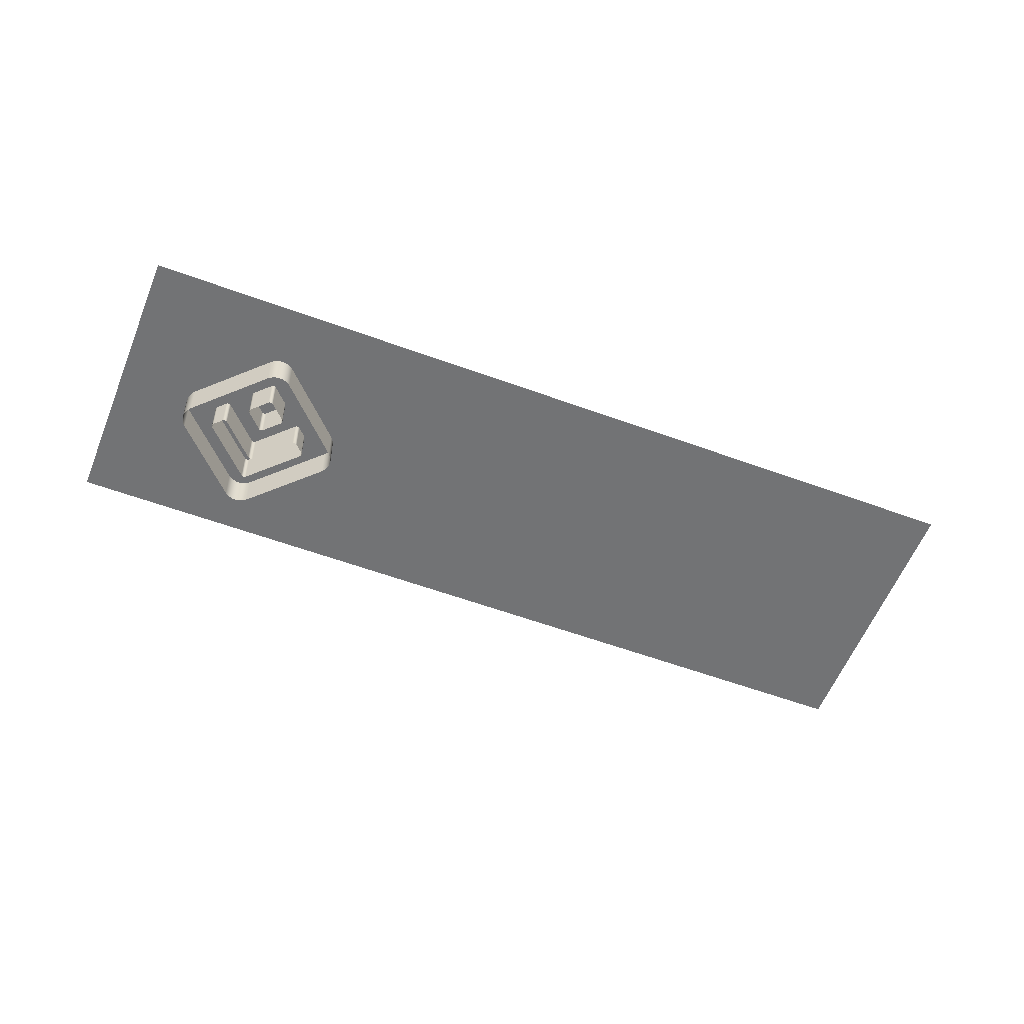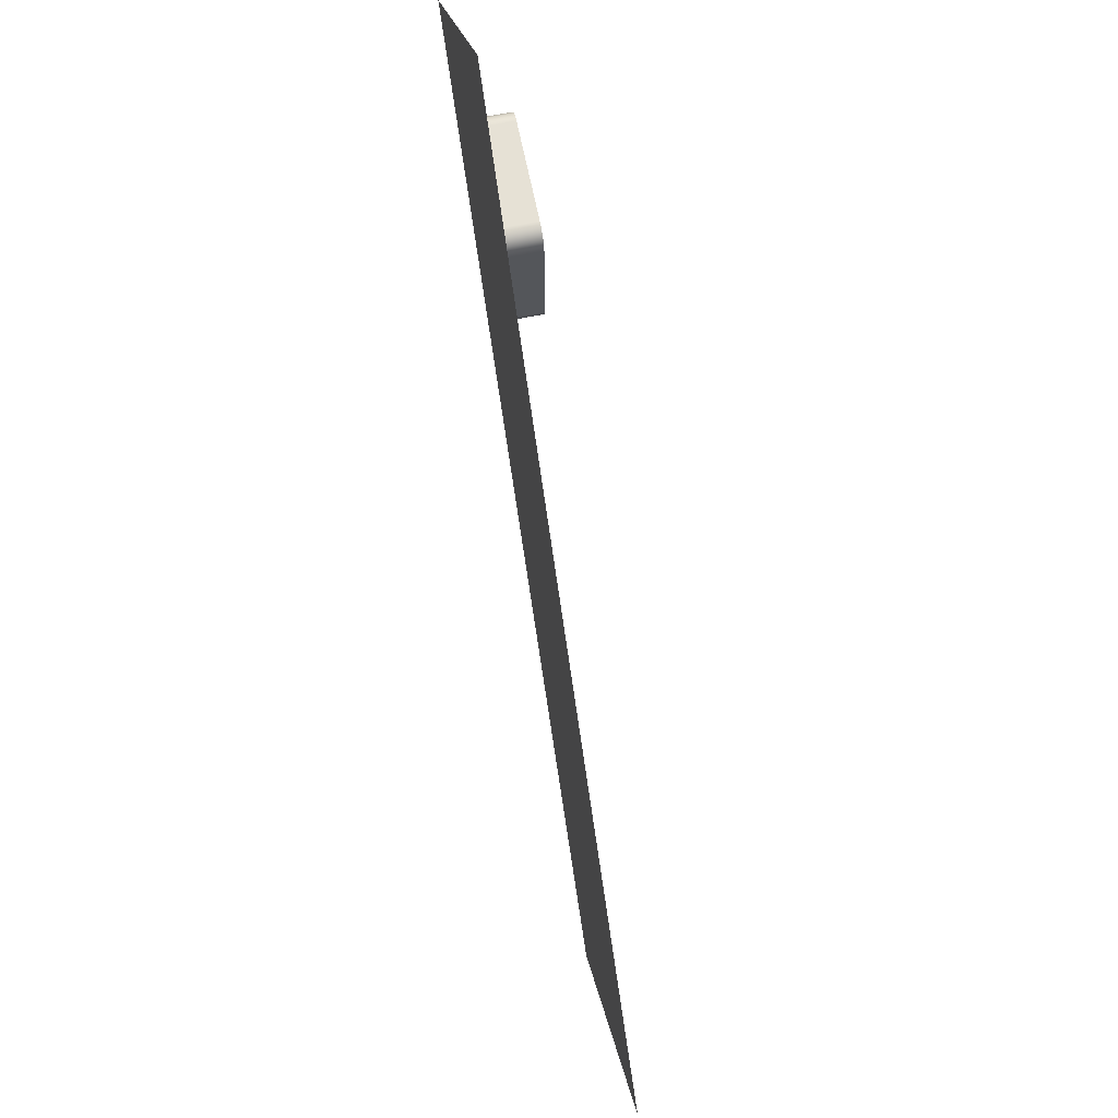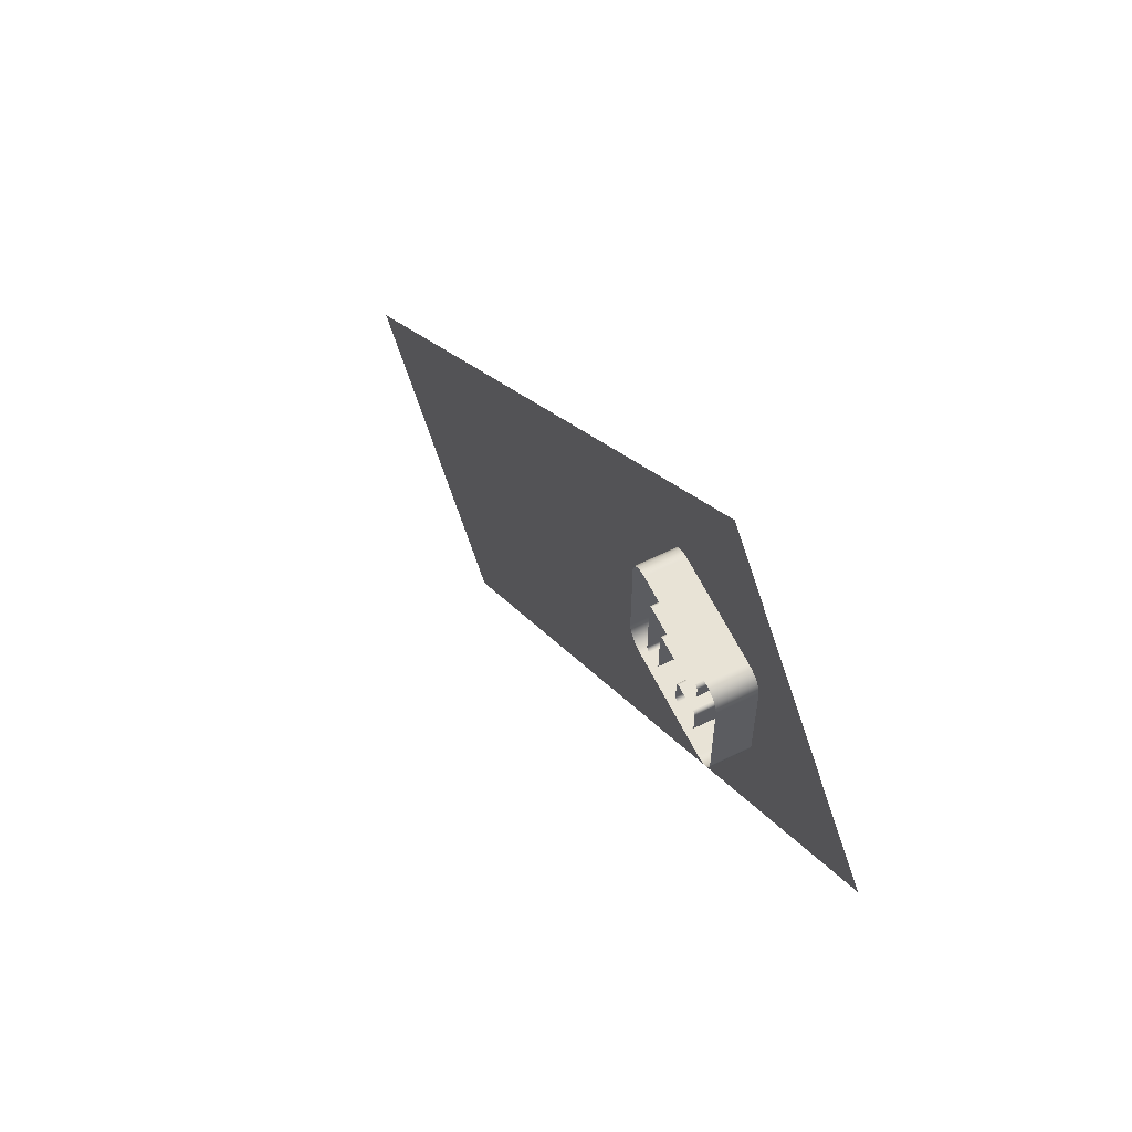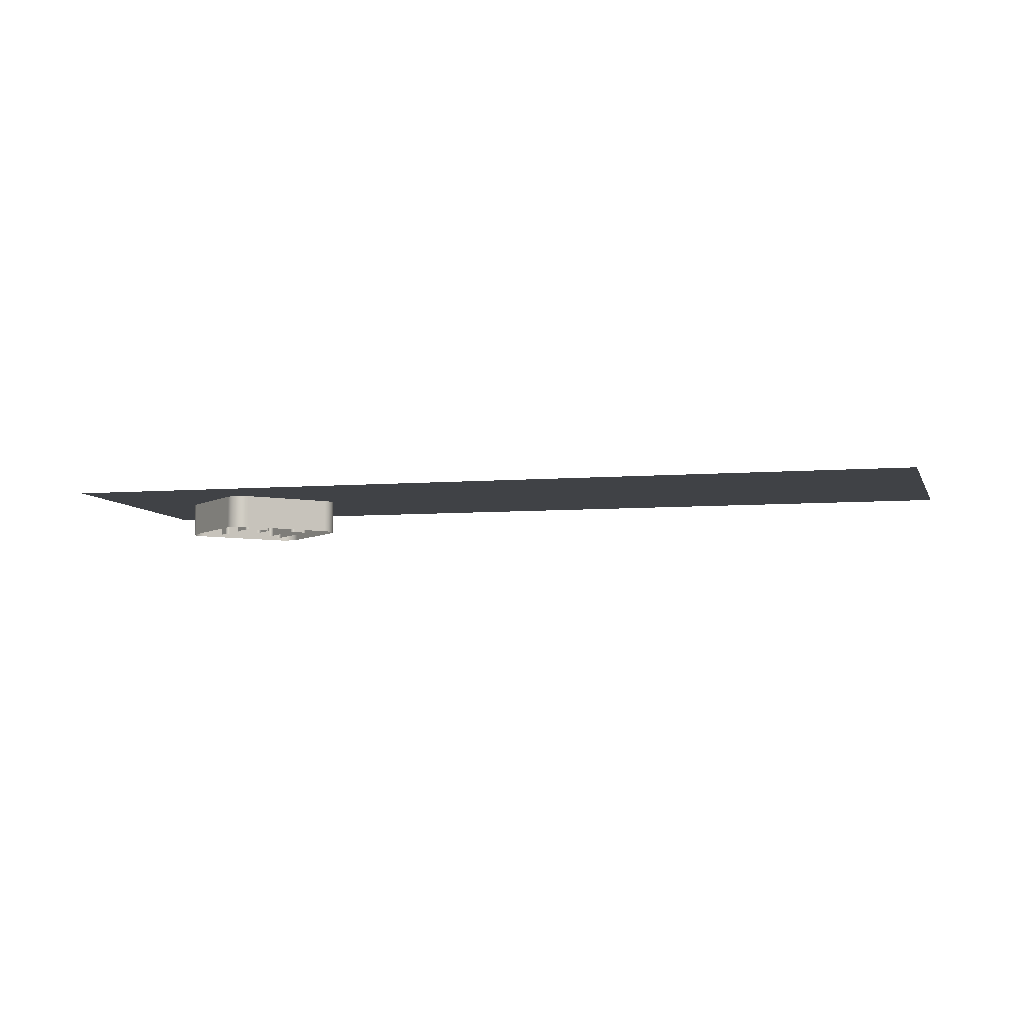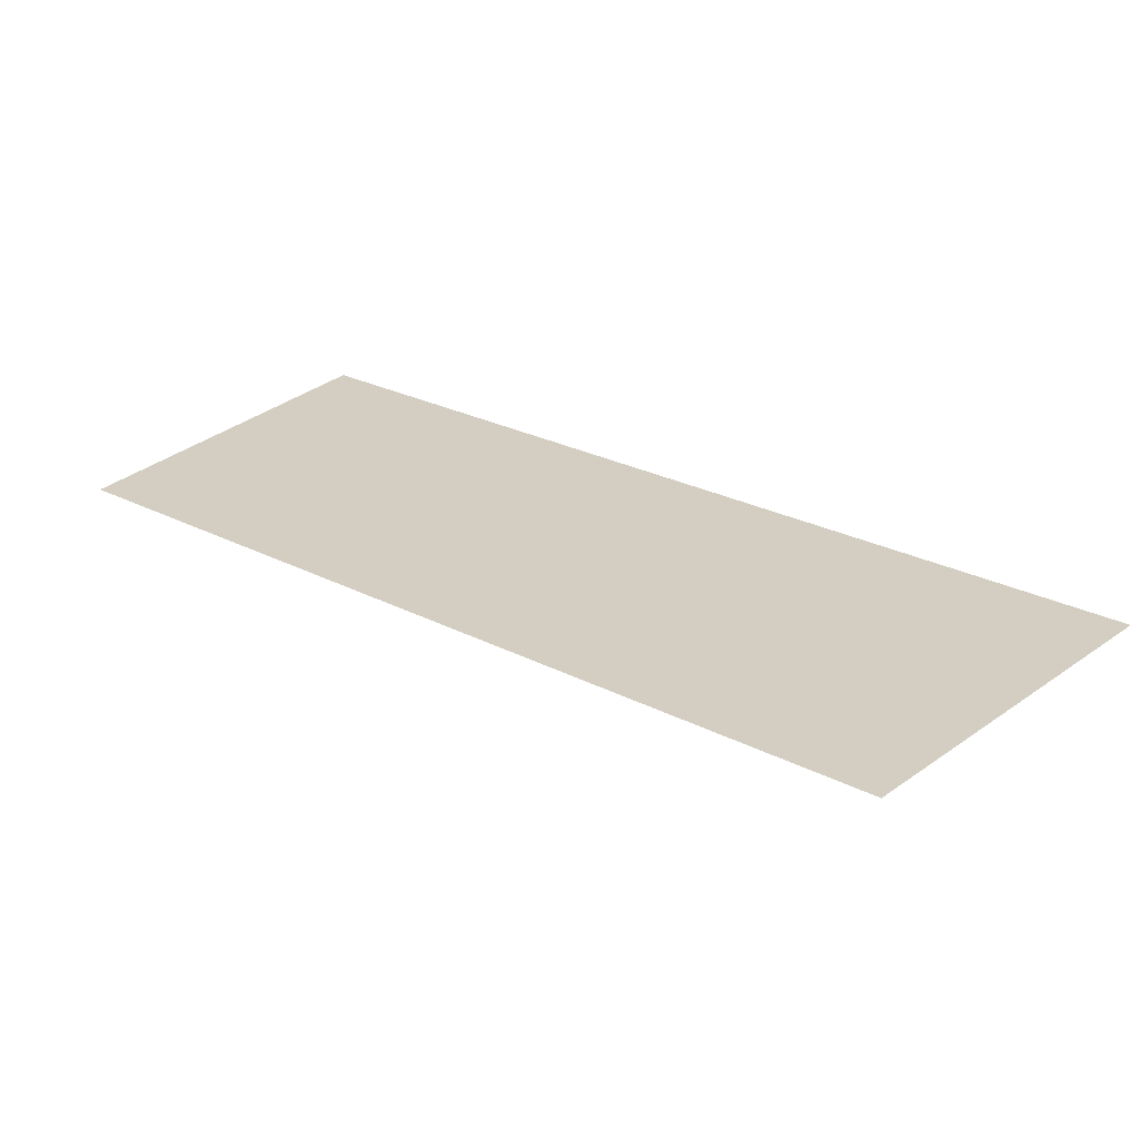
<metadata>
{"format":"obj","ext":"obj","renderer":"f3d","projection":"perspective","resolution":1024,"background":"white","views":[{"elev":-55.7,"azim":-66.4,"up":"+Z"},{"elev":64.8,"azim":78.6,"up":"+Y"},{"elev":62.5,"azim":-116.5,"up":"+Y"},{"elev":-6.3,"azim":-31.1,"up":"+Z"},{"elev":-62.8,"azim":6.6,"up":"+Y"}]}
</metadata>
<code>
g object_1
v 1.14 -0.1642 0
v 1.14 -0.1642 -1.008
v 1.14 -2.871 0
v 1.14 -2.871 -1.008
v 1.115 -3.025 0
v 1.115 -3.025 -1.008
v 1.044 -3.165 0
v 1.044 -3.165 -1.008
v 0.9335 -3.275 0
v 0.9335 -3.275 -1.008
v 0.7941 -3.346 0
v 0.7941 -3.346 -1.008
v 0.6396 -3.371 0
v 0.6396 -3.371 -1.008
v -2.122 -3.371 0
v -2.122 -3.371 -1.008
v -2.276 -3.346 0
v -2.276 -3.346 -1.008
v -2.416 -3.275 0
v -2.416 -3.275 -1.008
v -2.526 -3.165 0
v -2.526 -3.165 -1.008
v -2.597 -3.025 0
v -2.597 -3.025 -1.008
v -2.622 -2.871 0
v -2.622 -2.871 -1.008
v -2.622 -0.1642 0
v -2.622 -0.1642 -1.008
v -2.597 -0.009695 0
v -2.597 -0.009695 -1.008
v -2.526 0.1297 0
v -2.526 0.1297 -1.008
v -2.416 0.2403 0
v -2.416 0.2403 -1.008
v -2.276 0.3113 0
v -2.276 0.3113 -1.008
v -2.122 0.3358 0
v -2.122 0.3358 -1.008
v 0.6396 0.3358 0
v 0.6396 0.3358 -1.008
v 0.7941 0.3113 0
v 0.7941 0.3113 -1.008
v 0.9335 0.2403 0
v 0.9335 0.2403 -1.008
v 1.044 0.1297 0
v 1.044 0.1297 -1.008
v 1.115 -0.009695 0
v 1.115 -0.009695 -1.008
v 1.14 -0.1642 0
v 1.14 -0.1642 -1.008
f 1 3 4 2
f 3 5 6 4
f 5 7 8 6
f 7 9 10 8
f 9 11 12 10
f 11 13 14 12
f 13 15 16 14
f 15 17 18 16
f 17 19 20 18
f 19 21 22 20
f 21 23 24 22
f 23 25 26 24
f 25 27 28 26
f 27 29 30 28
f 29 31 32 30
f 31 33 34 32
f 33 35 36 34
f 35 37 38 36
f 37 39 40 38
f 39 41 42 40
f 41 43 44 42
f 43 45 46 44
f 45 47 48 46
f 47 49 50 48
g object_2
v -1.828 -2.489 0
v -1.828 -2.489 -1.008
v -1.828 -1.866 0
v -1.828 -1.866 -1.008
v -1.823 -1.835 0
v -1.823 -1.835 -1.008
v -1.809 -1.808 0
v -1.809 -1.808 -1.008
v -1.787 -1.785 0
v -1.787 -1.785 -1.008
v -1.759 -1.771 0
v -1.759 -1.771 -1.008
v -1.728 -1.766 0
v -1.728 -1.766 -1.008
v -1.094 -1.766 0
v -1.094 -1.766 -1.008
v -1.063 -1.771 0
v -1.063 -1.771 -1.008
v -1.035 -1.785 0
v -1.035 -1.785 -1.008
v -1.013 -1.808 0
v -1.013 -1.808 -1.008
v -0.9985 -1.835 0
v -0.9985 -1.835 -1.008
v -0.9936 -1.866 0
v -0.9936 -1.866 -1.008
v -0.9936 -2.489 0
v -0.9936 -2.489 -1.008
v -0.9985 -2.52 0
v -0.9985 -2.52 -1.008
v -1.013 -2.548 0
v -1.013 -2.548 -1.008
v -1.035 -2.57 0
v -1.035 -2.57 -1.008
v -1.063 -2.584 0
v -1.063 -2.584 -1.008
v -1.094 -2.589 0
v -1.094 -2.589 -1.008
v -1.728 -2.589 0
v -1.728 -2.589 -1.008
v -1.759 -2.584 0
v -1.759 -2.584 -1.008
v -1.787 -2.57 0
v -1.787 -2.57 -1.008
v -1.809 -2.548 0
v -1.809 -2.548 -1.008
v -1.823 -2.52 0
v -1.823 -2.52 -1.008
v -1.828 -2.489 0
v -1.828 -2.489 -1.008
f 51 53 54 52
f 53 55 56 54
f 55 57 58 56
f 57 59 60 58
f 59 61 62 60
f 61 63 64 62
f 63 65 66 64
f 65 67 68 66
f 67 69 70 68
f 69 71 72 70
f 71 73 74 72
f 73 75 76 74
f 75 77 78 76
f 77 79 80 78
f 79 81 82 80
f 81 83 84 82
f 83 85 86 84
f 85 87 88 86
f 87 89 90 88
f 89 91 92 90
f 91 93 94 92
f 93 95 96 94
f 95 97 98 96
f 97 99 100 98
g object_3
v -1.828 -0.8648 0
v -1.828 -0.8648 -1.008
v -1.828 -0.5463 0
v -1.828 -0.5463 -1.008
v -1.823 -0.5154 0
v -1.823 -0.5154 -1.008
v -1.809 -0.4875 0
v -1.809 -0.4875 -1.008
v -1.787 -0.4654 0
v -1.787 -0.4654 -1.008
v -1.759 -0.4512 0
v -1.759 -0.4512 -1.008
v -1.728 -0.4463 0
v -1.728 -0.4463 -1.008
v 0.2459 -0.4463 0
v 0.2459 -0.4463 -1.008
v 0.2768 -0.4512 0
v 0.2768 -0.4512 -1.008
v 0.3047 -0.4654 0
v 0.3047 -0.4654 -1.008
v 0.3268 -0.4875 0
v 0.3268 -0.4875 -1.008
v 0.341 -0.5154 0
v 0.341 -0.5154 -1.008
v 0.3459 -0.5463 0
v 0.3459 -0.5463 -1.008
v 0.3459 -2.489 0
v 0.3459 -2.489 -1.008
v 0.341 -2.52 0
v 0.341 -2.52 -1.008
v 0.3268 -2.548 0
v 0.3268 -2.548 -1.008
v 0.3047 -2.57 0
v 0.3047 -2.57 -1.008
v 0.2768 -2.584 0
v 0.2768 -2.584 -1.008
v 0.2459 -2.589 0
v 0.2459 -2.589 -1.008
v -0.08015 -2.589 0
v -0.08015 -2.589 -1.008
v -0.1111 -2.584 0
v -0.1111 -2.584 -1.008
v -0.1389 -2.57 0
v -0.1389 -2.57 -1.008
v -0.1611 -2.548 0
v -0.1611 -2.548 -1.008
v -0.1753 -2.52 0
v -0.1753 -2.52 -1.008
v -0.1802 -2.489 0
v -0.1802 -2.489 -1.008
v -0.1802 -1.065 0
v -0.1802 -1.065 -1.008
v -0.185 -1.034 0
v -0.185 -1.034 -1.008
v -0.1993 -1.006 0
v -0.1993 -1.006 -1.008
v -0.2214 -0.9839 0
v -0.2214 -0.9839 -1.008
v -0.2493 -0.9697 0
v -0.2493 -0.9697 -1.008
v -0.2802 -0.9648 0
v -0.2802 -0.9648 -1.008
v -1.728 -0.9648 0
v -1.728 -0.9648 -1.008
v -1.759 -0.9599 0
v -1.759 -0.9599 -1.008
v -1.787 -0.9457 0
v -1.787 -0.9457 -1.008
v -1.809 -0.9235 0
v -1.809 -0.9235 -1.008
v -1.823 -0.8957 0
v -1.823 -0.8957 -1.008
v -1.828 -0.8648 0
v -1.828 -0.8648 -1.008
f 101 103 104 102
f 103 105 106 104
f 105 107 108 106
f 107 109 110 108
f 109 111 112 110
f 111 113 114 112
f 113 115 116 114
f 115 117 118 116
f 117 119 120 118
f 119 121 122 120
f 121 123 124 122
f 123 125 126 124
f 125 127 128 126
f 127 129 130 128
f 129 131 132 130
f 131 133 134 132
f 133 135 136 134
f 135 137 138 136
f 137 139 140 138
f 139 141 142 140
f 141 143 144 142
f 143 145 146 144
f 145 147 148 146
f 147 149 150 148
f 149 151 152 150
f 151 153 154 152
f 153 155 156 154
f 155 157 158 156
f 157 159 160 158
f 159 161 162 160
f 161 163 164 162
f 163 165 166 164
f 165 167 168 166
f 167 169 170 168
f 169 171 172 170
f 171 173 174 172
g object_4
v -7.037 -1.285 0
v -1.006 4.721 0
v 11.67 -20.07 0
v 17.7 -14.07 0
f 178 176 175 177

</code>
